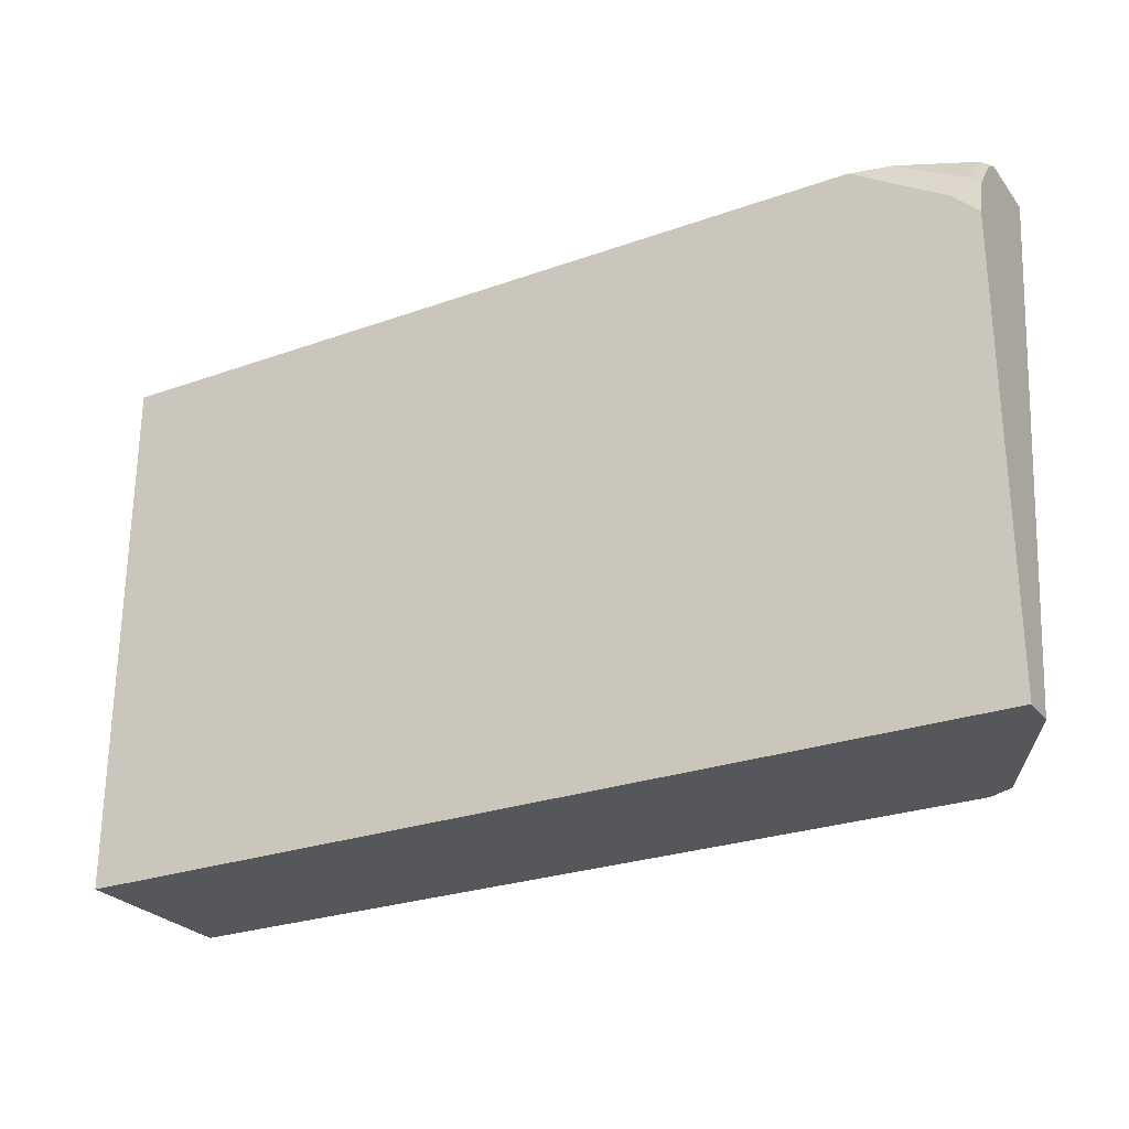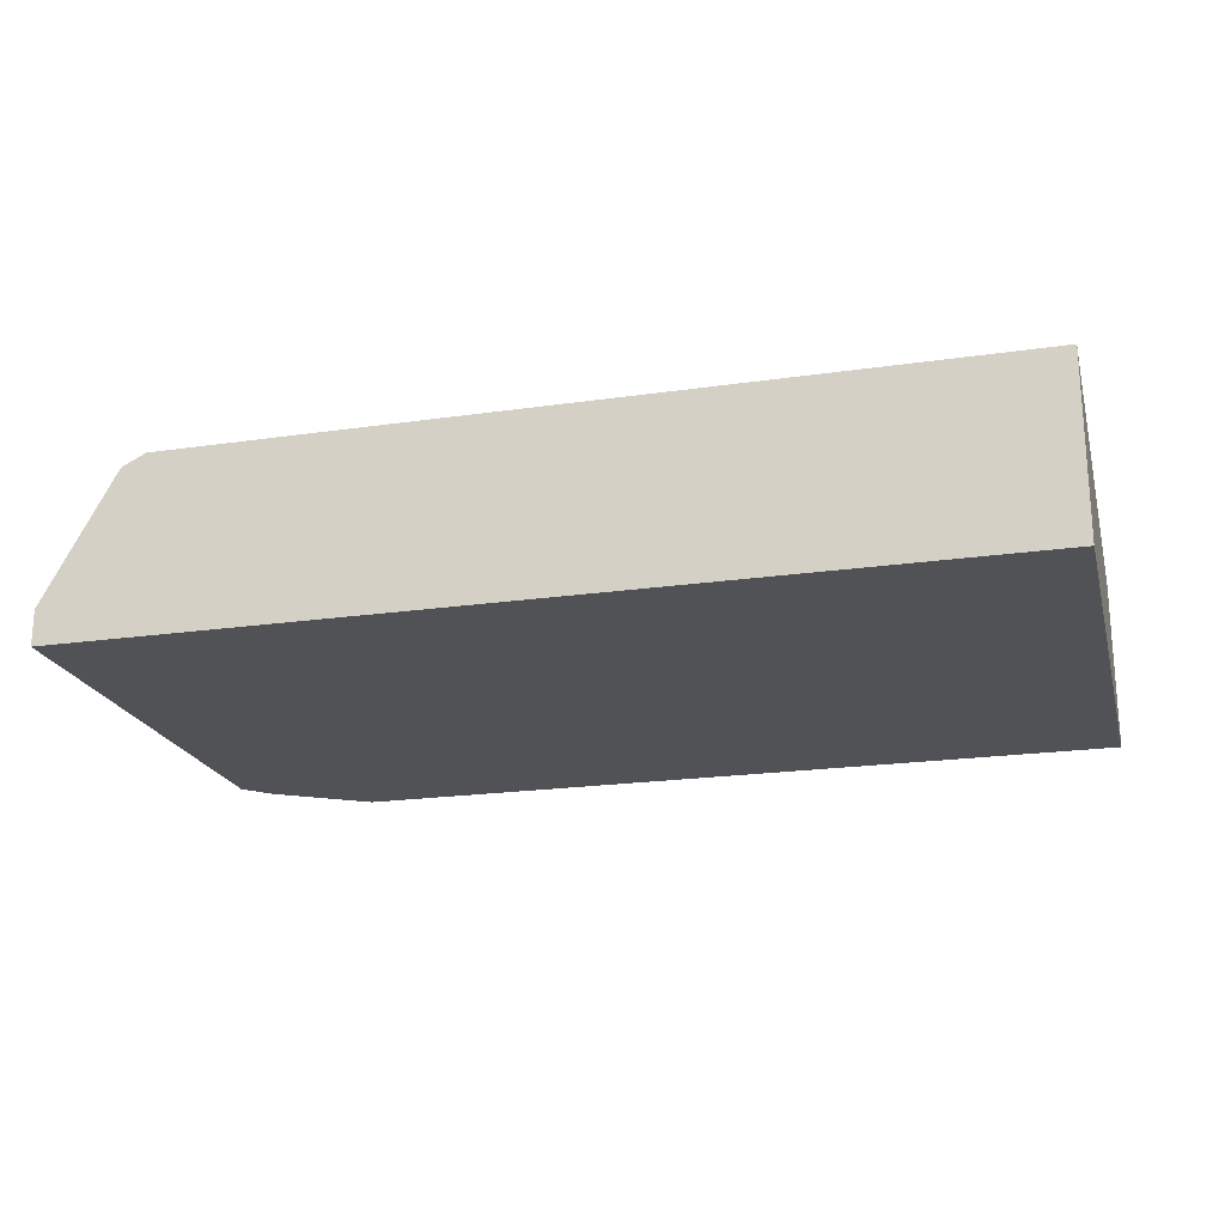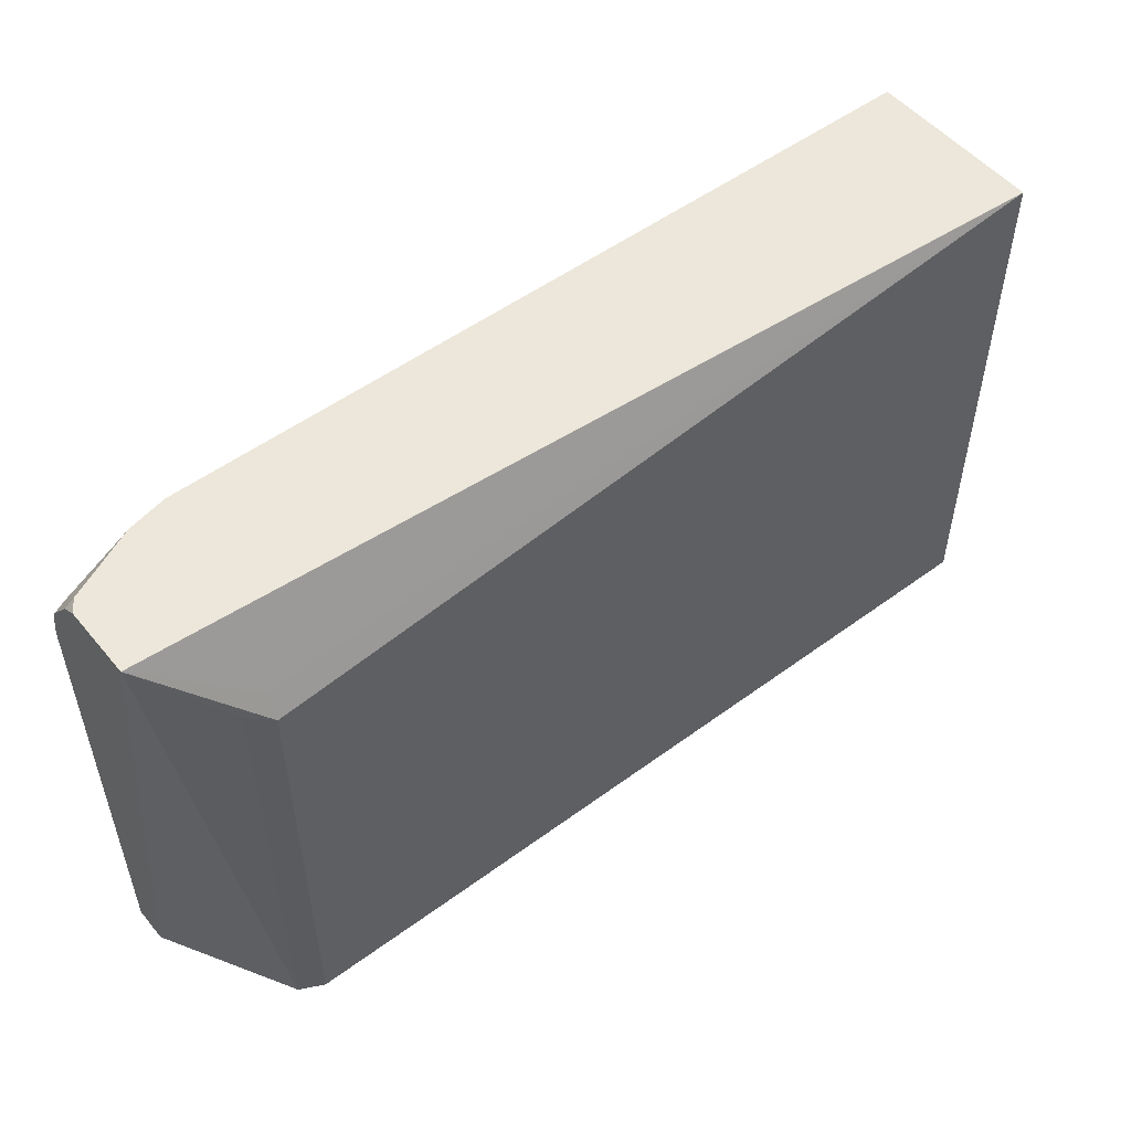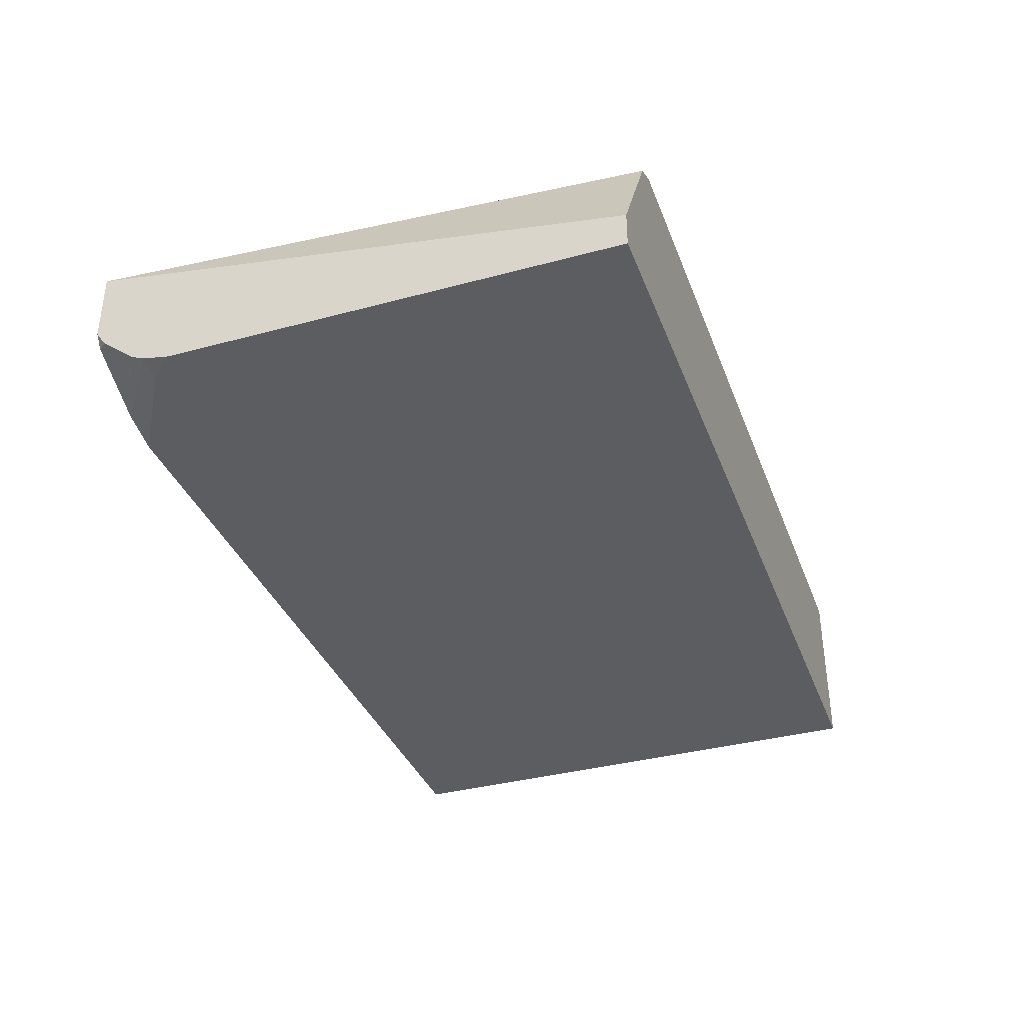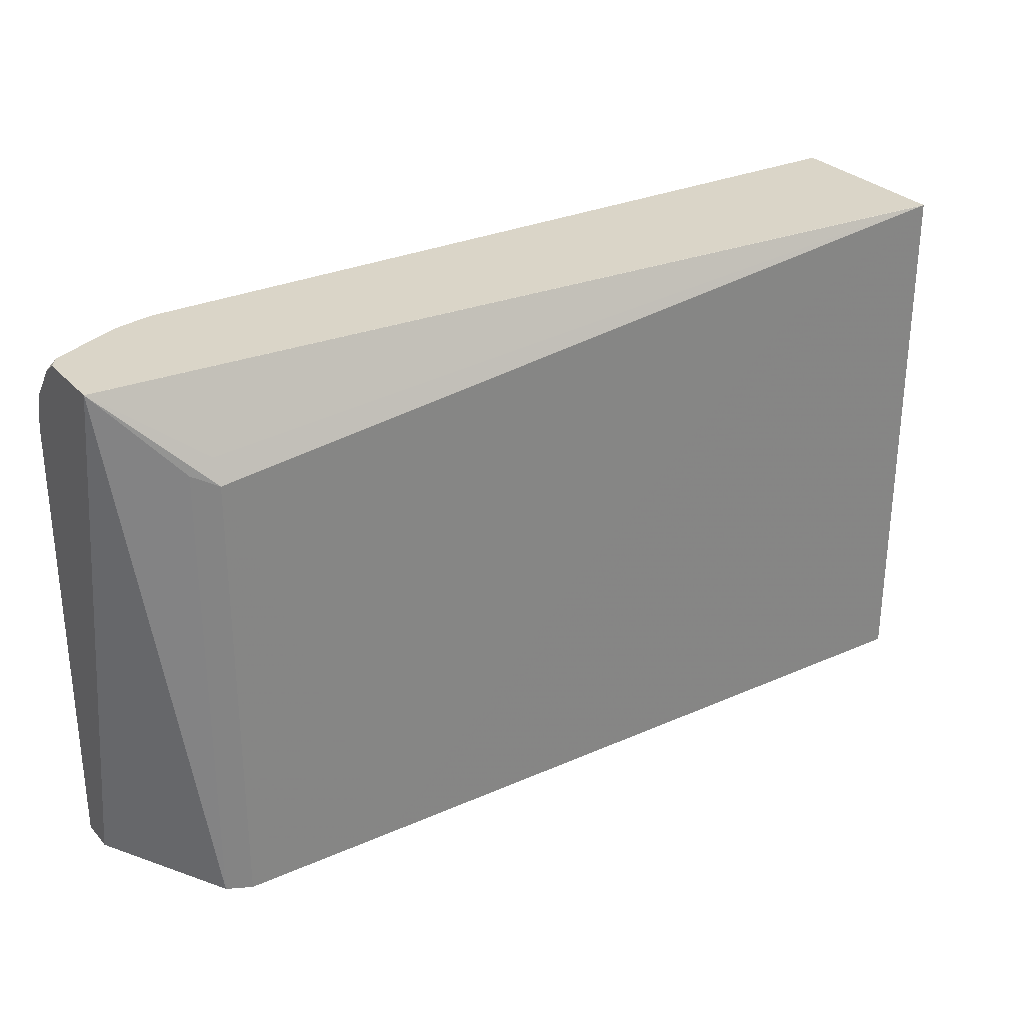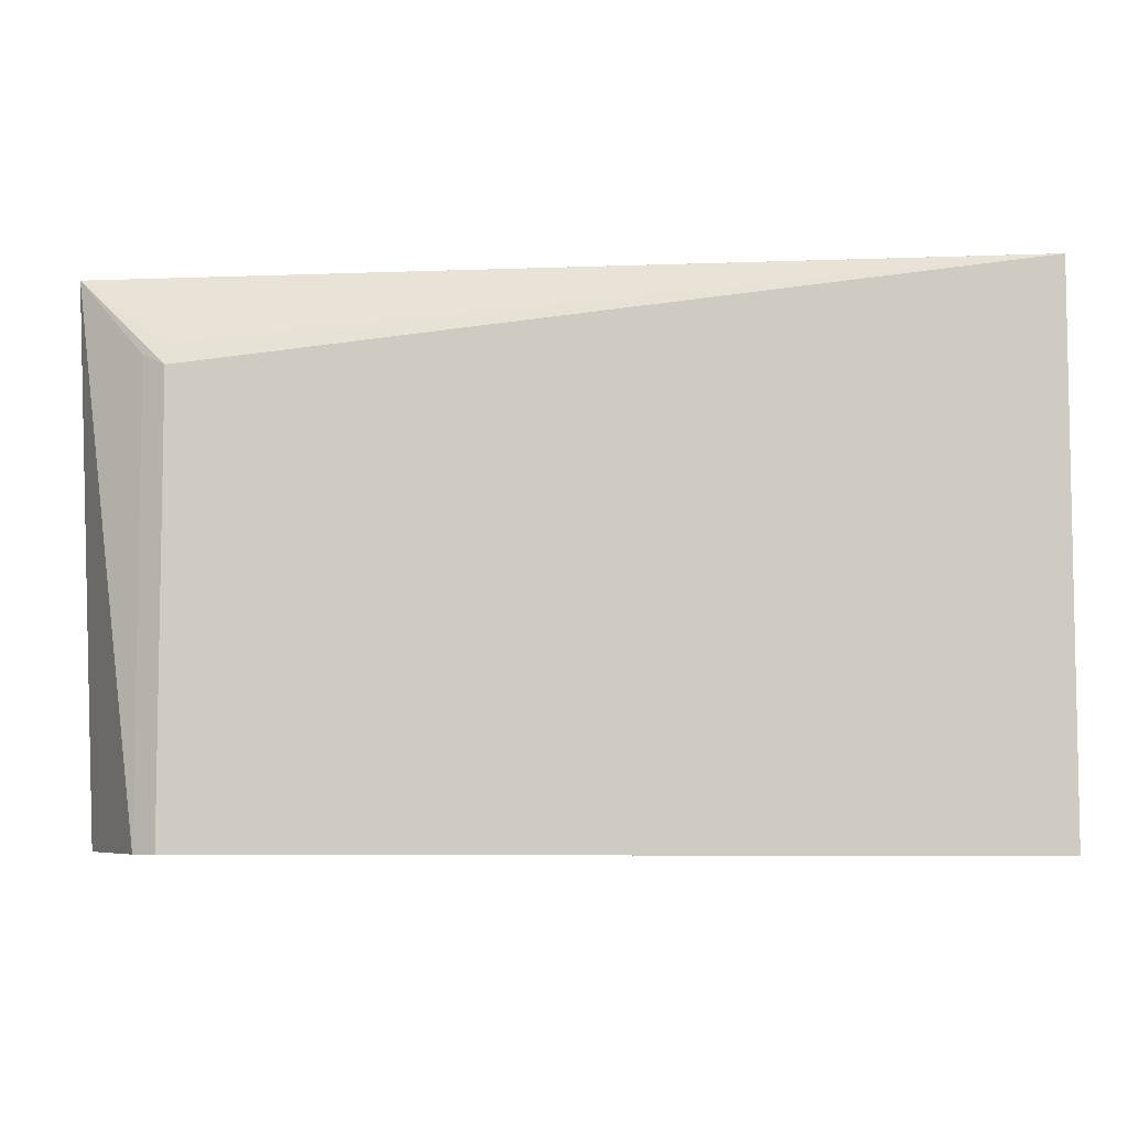
<metadata>
{"format":"obj","ext":"obj","renderer":"f3d","projection":"perspective","resolution":1024,"background":"white","views":[{"elev":-26.6,"azim":29.2,"up":"+Z"},{"elev":-21.0,"azim":-165.5,"up":"+Y"},{"elev":51.9,"azim":141.4,"up":"+Z"},{"elev":-36.3,"azim":109.4,"up":"+Y"},{"elev":29.1,"azim":146.7,"up":"+Z"},{"elev":-6.3,"azim":-176.7,"up":"+Z"}]}
</metadata>
<code>
v 0.6117 -0.08524 0.3272
v 0.6117 -0.03175 0.6526
v 0.6117 -0.1066 0.3272
v 0.5683 -0.007109 0.3272
v 0.6117 -0.07437 0.6526
v 0.5683 -0.007109 0.6038
v 0.5541 -5.14e-06 0.5967
v 0.5541 -0.007109 0.6109
v 0.05924 0.0001725 0.6522
v 0.05924 -5.14e-06 0.6523
v 0.05924 -0.08524 0.6526
v 0.6117 -0.1066 0.603
v 0.05924 -0.1066 0.3272
v 0.5541 -5.14e-06 0.3272
v 0.6063 -0.08192 0.6526
v 0.6117 -0.08343 0.6465
v 0.4605 0.0001725 0.3272
v 0.4475 0.0001725 0.3402
v 0.3197 0.0001725 0.4681
v 0.1698 0.0001725 0.5966
v 0.07098 0.0001725 0.6464
v 0.05924 0.0001725 0.3272
v 0.05924 -0.1066 0.6526
v 0.6117 -0.1032 0.618
v 0.5967 -0.1066 0.618
v 0.6038 -0.09945 0.6322
v 0.6117 -0.1003 0.6256
v 0.5648 -0.1012 0.6526
v 0.5408 -0.1066 0.6526
v 0.5557 -0.1032 0.6526
f 7 21 9
f 9 20 19
f 9 21 20
f 7 9 8
f 7 14 17
f 7 19 20
f 7 18 19
f 7 17 18
f 9 19 18
f 5 15 16
f 7 20 21
f 9 18 17
f 15 27 16
f 9 22 13
f 9 13 23
f 9 23 11
f 9 11 10
f 12 24 25
f 15 26 27
f 15 28 26
f 24 27 28
f 24 28 25
f 25 28 30
f 26 28 27
f 4 7 6
f 9 17 22
f 4 14 7
f 25 30 29
f 3 29 23
f 3 23 13
f 1 2 5
f 1 5 16
f 1 16 27
f 1 24 12
f 1 12 3
f 1 3 13
f 1 13 22
f 1 22 17
f 1 17 14
f 1 14 4
f 1 4 2
f 2 4 6
f 1 27 24
f 2 7 8
f 3 25 29
f 2 6 7
f 3 12 25
f 2 28 15
f 2 30 28
f 2 15 5
f 2 23 29
f 2 11 23
f 2 10 11
f 2 9 10
f 2 8 9
f 2 29 30

</code>
